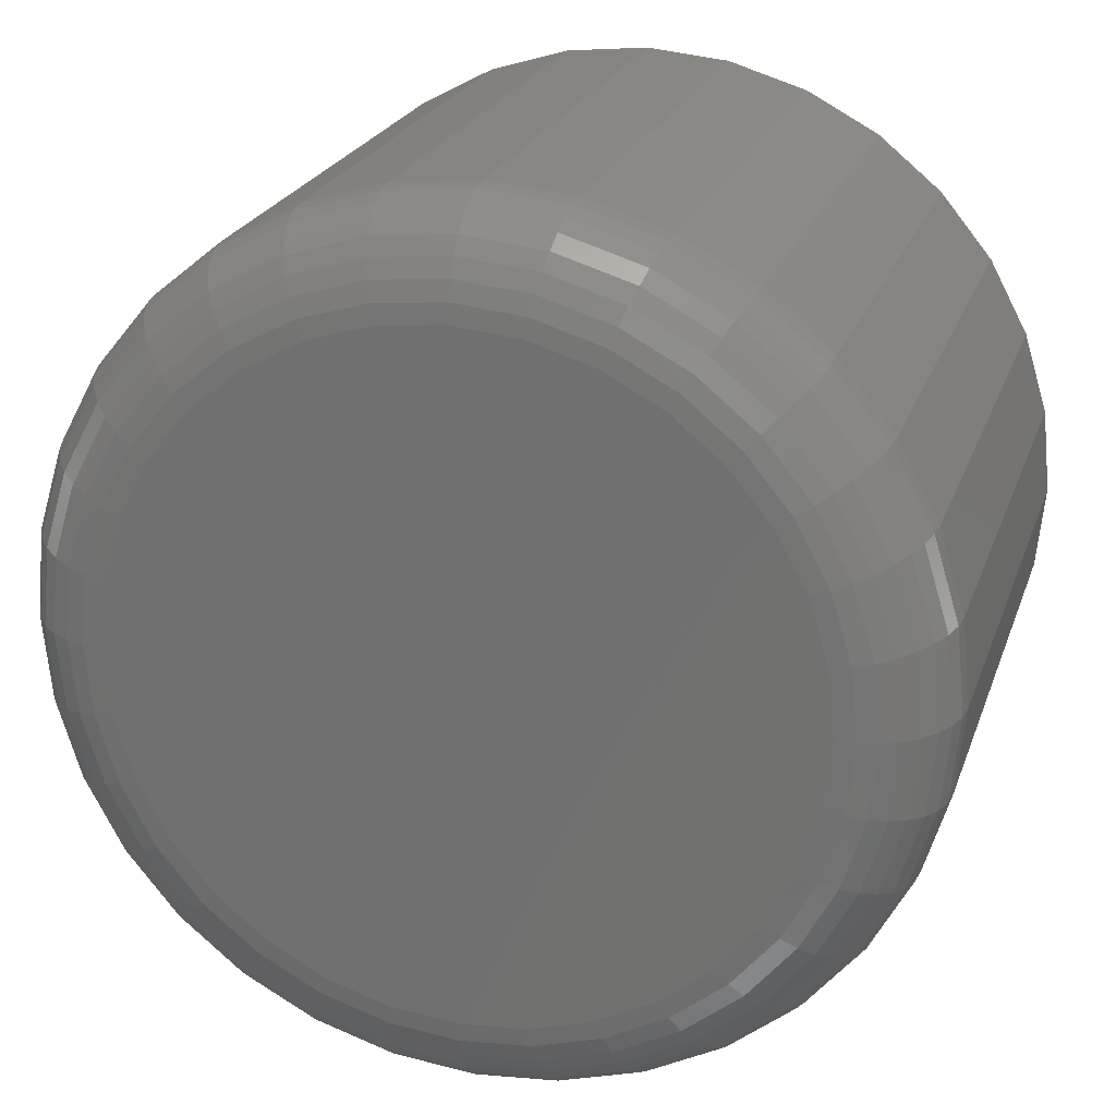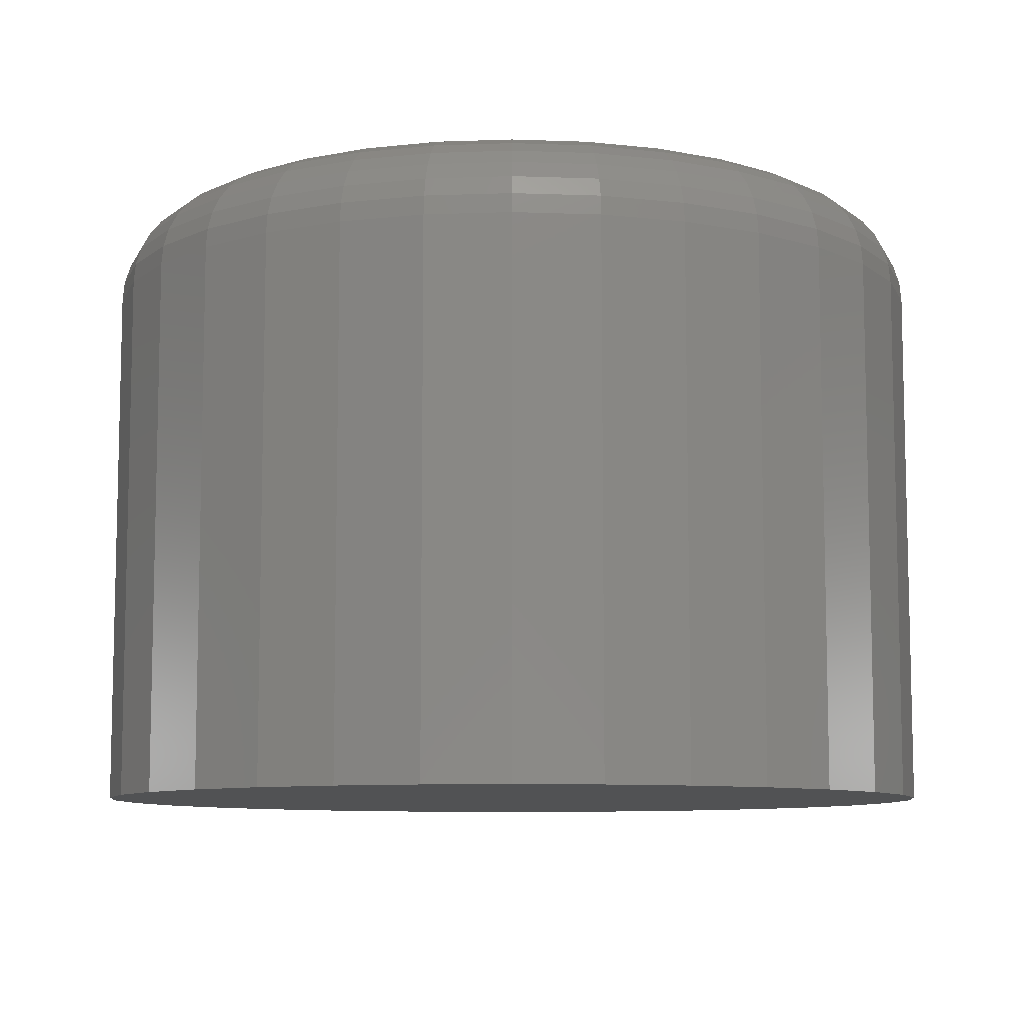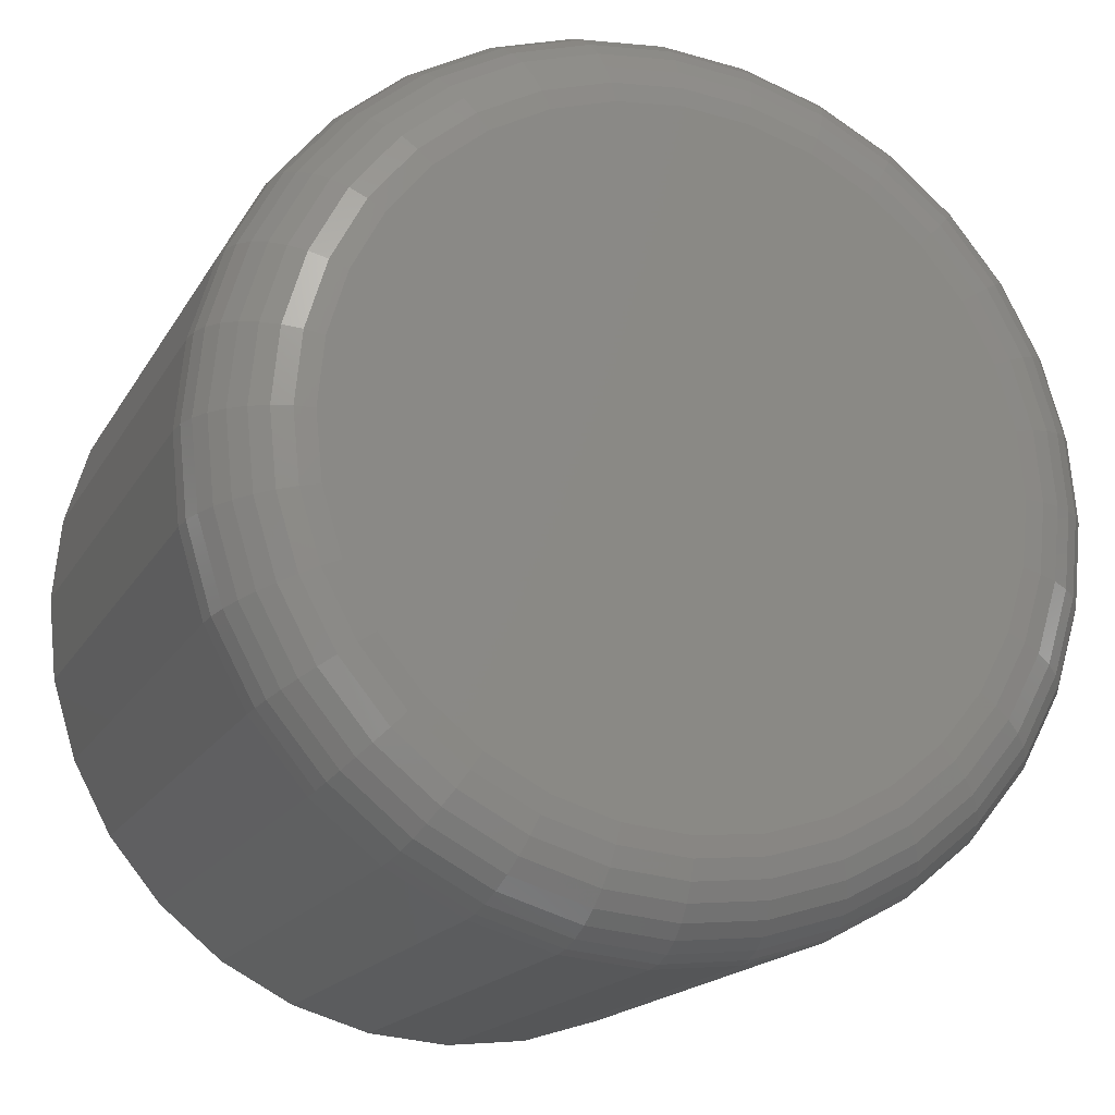
<metadata>
{"format":"stl","ext":"stl","renderer":"f3d","projection":"perspective","resolution":1024,"background":"white","views":[{"elev":22.7,"azim":-163.5,"up":"+Z"},{"elev":-8.8,"azim":101.2,"up":"+Y"},{"elev":-17.3,"azim":159.1,"up":"+Z"}]}
</metadata>
<code>
# stl→obj: 320 verts, 636 faces
v -0.6118 2.127e-17 0.4741
v -0.591 2.347e-17 0.472
v -0.6327 1.884e-17 0.472
v -0.6528 1.628e-17 0.466
v -0.5709 2.536e-17 0.466
v -0.6712 1.368e-17 0.4561
v -0.5524 2.687e-17 0.4561
v -0.5709 1.44e-17 0.2684
v -0.6528 5.314e-18 0.2684
v -0.5524 1.7e-17 0.2783
v -0.6327 7.203e-18 0.2623
v -0.591 1.183e-17 0.2623
v -0.6118 9.404e-18 0.2603
v -0.6712 3.81e-18 0.2783
v -0.6874 2.749e-18 0.2916
v -0.5362 1.953e-17 0.2916
v -0.7007 2.173e-18 0.3078
v -0.523 2.191e-17 0.3078
v -0.7106 2.102e-18 0.3263
v -0.5131 2.403e-17 0.3263
v -0.7167 2.54e-18 0.3463
v -0.507 2.582e-17 0.3463
v -0.7188 3.469e-18 0.3672
v -0.5049 2.721e-17 0.3672
v -0.7167 4.855e-18 0.388
v -0.507 2.814e-17 0.388
v -0.7106 6.644e-18 0.4081
v -0.5131 2.858e-17 0.4081
v -0.7007 8.767e-18 0.4266
v -0.523 2.85e-17 0.4266
v -0.6874 1.114e-17 0.4428
v -0.5362 2.793e-17 0.4428
v -0.4737 -0.03125 0.3672
v -0.4737 -0.2031 0.3672
v -0.4763 -0.03125 0.3402
v -0.4763 -0.2031 0.3402
v -0.4842 -0.03125 0.3143
v -0.4842 -0.2031 0.3143
v -0.497 -0.03125 0.2904
v -0.497 -0.2031 0.2904
v -0.5141 -0.03125 0.2695
v -0.5141 -0.2031 0.2695
v -0.5351 -0.03125 0.2523
v -0.5351 -0.2031 0.2523
v -0.559 -0.03125 0.2395
v -0.559 -0.2031 0.2395
v -0.5849 -0.03125 0.2317
v -0.5849 -0.2031 0.2317
v -0.6118 -0.03125 0.229
v -0.6118 -0.2031 0.229
v -0.6388 -0.03125 0.2317
v -0.6388 -0.2031 0.2317
v -0.6647 -0.03125 0.2395
v -0.6647 -0.2031 0.2395
v -0.6886 -0.03125 0.2523
v -0.6886 -0.2031 0.2523
v -0.7095 -0.03125 0.2695
v -0.7095 -0.2031 0.2695
v -0.7267 -0.03125 0.2904
v -0.7267 -0.2031 0.2904
v -0.7395 -0.03125 0.3143
v -0.7395 -0.2031 0.3143
v -0.7473 -0.03125 0.3402
v -0.7473 -0.2031 0.3402
v -0.75 -0.03125 0.3672
v -0.75 -0.2031 0.3672
v -0.7473 -0.03125 0.3941
v -0.7473 -0.2031 0.3941
v -0.7395 -0.03125 0.4201
v -0.7395 -0.2031 0.4201
v -0.7267 -0.03125 0.4439
v -0.7267 -0.2031 0.4439
v -0.7095 -0.03125 0.4649
v -0.7095 -0.2031 0.4649
v -0.6886 -0.03125 0.4821
v -0.6886 -0.2031 0.4821
v -0.6647 -0.03125 0.4948
v -0.6647 -0.2031 0.4948
v -0.6388 -0.03125 0.5027
v -0.6388 -0.2031 0.5027
v -0.6118 -0.03125 0.5053
v -0.6118 -0.2031 0.5053
v -0.5849 -0.03125 0.5027
v -0.5849 -0.2031 0.5027
v -0.559 -0.03125 0.4948
v -0.559 -0.2031 0.4948
v -0.5351 -0.03125 0.4821
v -0.5351 -0.2031 0.4821
v -0.5141 -0.03125 0.4649
v -0.5141 -0.2031 0.4649
v -0.497 -0.03125 0.4439
v -0.497 -0.2031 0.4439
v -0.4842 -0.03125 0.4201
v -0.4842 -0.2031 0.4201
v -0.4763 -0.03125 0.3941
v -0.4763 -0.2031 0.3941
v -0.7494 -0.02515 0.3672
v -0.7468 -0.02515 0.394
v -0.7476 -0.01929 0.3672
v -0.745 -0.01929 0.3937
v -0.7447 -0.01389 0.3672
v -0.7422 -0.01389 0.3931
v -0.7408 -0.009153 0.3672
v -0.7384 -0.009153 0.3924
v -0.7361 -0.005267 0.3672
v -0.7337 -0.005267 0.3914
v -0.7307 -0.002379 0.3672
v -0.7284 -0.002379 0.3904
v -0.7248 -0.0006005 0.3672
v -0.7227 -0.0006005 0.3892
v -0.4769 -0.02515 0.394
v -0.4743 -0.02515 0.3672
v -0.4787 -0.01929 0.3937
v -0.4761 -0.01929 0.3672
v -0.4815 -0.01389 0.3931
v -0.479 -0.01389 0.3672
v -0.4853 -0.009153 0.3924
v -0.4828 -0.009153 0.3672
v -0.49 -0.005267 0.3914
v -0.4876 -0.005267 0.3672
v -0.4953 -0.002379 0.3904
v -0.493 -0.002379 0.3672
v -0.501 -0.0006005 0.3892
v -0.4988 -0.0006005 0.3672
v -0.4848 -0.02515 0.4198
v -0.4864 -0.01929 0.4191
v -0.4891 -0.01389 0.418
v -0.4927 -0.009153 0.4166
v -0.497 -0.005267 0.4147
v -0.502 -0.002379 0.4127
v -0.5074 -0.0006005 0.4104
v -0.4975 -0.02515 0.4436
v -0.4989 -0.01929 0.4426
v -0.5013 -0.01389 0.441
v -0.5046 -0.009153 0.4389
v -0.5085 -0.005267 0.4362
v -0.513 -0.002379 0.4332
v -0.5179 -0.0006005 0.43
v -0.5146 -0.02515 0.4645
v -0.5158 -0.01929 0.4632
v -0.5179 -0.01389 0.4612
v -0.5206 -0.009153 0.4584
v -0.524 -0.005267 0.4551
v -0.5278 -0.002379 0.4512
v -0.5319 -0.0006005 0.4471
v -0.5354 -0.02515 0.4816
v -0.5364 -0.01929 0.4801
v -0.538 -0.01389 0.4777
v -0.5402 -0.009153 0.4745
v -0.5428 -0.005267 0.4705
v -0.5458 -0.002379 0.466
v -0.5491 -0.0006005 0.4611
v -0.5592 -0.02515 0.4943
v -0.5599 -0.01929 0.4926
v -0.561 -0.01389 0.49
v -0.5625 -0.009153 0.4864
v -0.5643 -0.005267 0.482
v -0.5664 -0.002379 0.477
v -0.5686 -0.0006005 0.4716
v -0.585 -0.02515 0.5021
v -0.5854 -0.01929 0.5004
v -0.5859 -0.01389 0.4975
v -0.5867 -0.009153 0.4937
v -0.5876 -0.005267 0.4891
v -0.5887 -0.002379 0.4838
v -0.5898 -0.0006005 0.478
v -0.6118 -0.02515 0.5047
v -0.6118 -0.01929 0.503
v -0.6118 -0.01389 0.5001
v -0.6118 -0.009153 0.4962
v -0.6118 -0.005267 0.4915
v -0.6118 -0.002379 0.4861
v -0.6118 -0.0006005 0.4802
v -0.6387 -0.02515 0.5021
v -0.6383 -0.01929 0.5004
v -0.6378 -0.01389 0.4975
v -0.637 -0.009153 0.4937
v -0.6361 -0.005267 0.4891
v -0.635 -0.002379 0.4838
v -0.6339 -0.0006005 0.478
v -0.6645 -0.02515 0.4943
v -0.6638 -0.01929 0.4926
v -0.6627 -0.01389 0.49
v -0.6612 -0.009153 0.4864
v -0.6594 -0.005267 0.482
v -0.6573 -0.002379 0.477
v -0.6551 -0.0006005 0.4716
v -0.6883 -0.02515 0.4816
v -0.6873 -0.01929 0.4801
v -0.6857 -0.01389 0.4777
v -0.6835 -0.009153 0.4745
v -0.6809 -0.005267 0.4705
v -0.6779 -0.002379 0.466
v -0.6746 -0.0006005 0.4611
v -0.7091 -0.02515 0.4645
v -0.7079 -0.01929 0.4632
v -0.7058 -0.01389 0.4612
v -0.7031 -0.009153 0.4584
v -0.6997 -0.005267 0.4551
v -0.6959 -0.002379 0.4512
v -0.6917 -0.0006005 0.4471
v -0.7262 -0.02515 0.4436
v -0.7247 -0.01929 0.4426
v -0.7223 -0.01389 0.441
v -0.7191 -0.009153 0.4389
v -0.7152 -0.005267 0.4362
v -0.7107 -0.002379 0.4332
v -0.7058 -0.0006005 0.43
v -0.7389 -0.02515 0.4198
v -0.7373 -0.01929 0.4191
v -0.7346 -0.01389 0.418
v -0.731 -0.009153 0.4166
v -0.7267 -0.005267 0.4147
v -0.7217 -0.002379 0.4127
v -0.7162 -0.0006005 0.4104
v -0.4769 -0.02515 0.3404
v -0.4787 -0.01929 0.3407
v -0.4815 -0.01389 0.3413
v -0.4853 -0.009153 0.342
v -0.49 -0.005267 0.3429
v -0.4953 -0.002379 0.344
v -0.501 -0.0006005 0.3451
v -0.7468 -0.02515 0.3404
v -0.745 -0.01929 0.3407
v -0.7422 -0.01389 0.3413
v -0.7384 -0.009153 0.342
v -0.7337 -0.005267 0.3429
v -0.7284 -0.002379 0.344
v -0.7227 -0.0006005 0.3451
v -0.7389 -0.02515 0.3145
v -0.7373 -0.01929 0.3152
v -0.7346 -0.01389 0.3163
v -0.731 -0.009153 0.3178
v -0.7267 -0.005267 0.3196
v -0.7217 -0.002379 0.3217
v -0.7162 -0.0006005 0.3239
v -0.7262 -0.02515 0.2908
v -0.7247 -0.01929 0.2918
v -0.7223 -0.01389 0.2934
v -0.7191 -0.009153 0.2955
v -0.7152 -0.005267 0.2981
v -0.7107 -0.002379 0.3011
v -0.7058 -0.0006005 0.3044
v -0.7091 -0.02515 0.2699
v -0.7079 -0.01929 0.2712
v -0.7058 -0.01389 0.2732
v -0.7031 -0.009153 0.276
v -0.6997 -0.005267 0.2793
v -0.6959 -0.002379 0.2831
v -0.6917 -0.0006005 0.2873
v -0.6883 -0.02515 0.2528
v -0.6873 -0.01929 0.2543
v -0.6857 -0.01389 0.2567
v -0.6835 -0.009153 0.2599
v -0.6809 -0.005267 0.2639
v -0.6779 -0.002379 0.2684
v -0.6746 -0.0006005 0.2732
v -0.6645 -0.02515 0.2401
v -0.6638 -0.01929 0.2417
v -0.6627 -0.01389 0.2444
v -0.6612 -0.009153 0.248
v -0.6594 -0.005267 0.2524
v -0.6573 -0.002379 0.2574
v -0.6551 -0.0006005 0.2628
v -0.6387 -0.02515 0.2323
v -0.6383 -0.01929 0.234
v -0.6378 -0.01389 0.2368
v -0.637 -0.009153 0.2407
v -0.6361 -0.005267 0.2453
v -0.635 -0.002379 0.2506
v -0.6339 -0.0006005 0.2564
v -0.6118 -0.02515 0.2296
v -0.6118 -0.01929 0.2314
v -0.6118 -0.01389 0.2343
v -0.6118 -0.009153 0.2382
v -0.6118 -0.005267 0.2429
v -0.6118 -0.002379 0.2483
v -0.6118 -0.0006005 0.2542
v -0.585 -0.02515 0.2323
v -0.5854 -0.01929 0.234
v -0.5859 -0.01389 0.2368
v -0.5867 -0.009153 0.2407
v -0.5876 -0.005267 0.2453
v -0.5887 -0.002379 0.2506
v -0.5898 -0.0006005 0.2564
v -0.5592 -0.02515 0.2401
v -0.5599 -0.01929 0.2417
v -0.561 -0.01389 0.2444
v -0.5625 -0.009153 0.248
v -0.5643 -0.005267 0.2524
v -0.5664 -0.002379 0.2574
v -0.5686 -0.0006005 0.2628
v -0.5354 -0.02515 0.2528
v -0.5364 -0.01929 0.2543
v -0.538 -0.01389 0.2567
v -0.5402 -0.009153 0.2599
v -0.5428 -0.005267 0.2639
v -0.5458 -0.002379 0.2684
v -0.5491 -0.0006005 0.2732
v -0.5146 -0.02515 0.2699
v -0.5158 -0.01929 0.2712
v -0.5179 -0.01389 0.2732
v -0.5206 -0.009153 0.276
v -0.524 -0.005267 0.2793
v -0.5278 -0.002379 0.2831
v -0.5319 -0.0006005 0.2873
v -0.4975 -0.02515 0.2908
v -0.4989 -0.01929 0.2918
v -0.5013 -0.01389 0.2934
v -0.5046 -0.009153 0.2955
v -0.5085 -0.005267 0.2981
v -0.513 -0.002379 0.3011
v -0.5179 -0.0006005 0.3044
v -0.4848 -0.02515 0.3145
v -0.4864 -0.01929 0.3152
v -0.4891 -0.01389 0.3163
v -0.4927 -0.009153 0.3178
v -0.497 -0.005267 0.3196
v -0.502 -0.002379 0.3217
v -0.5074 -0.0006005 0.3239
f 1 2 3
f 4 3 2
f 5 4 2
f 6 4 5
f 7 6 5
f 8 9 10
f 11 9 8
f 12 11 8
f 13 11 12
f 9 14 10
f 10 14 15
f 10 15 16
f 16 15 17
f 16 17 18
f 18 17 19
f 18 19 20
f 20 19 21
f 20 21 22
f 22 21 23
f 22 23 24
f 24 23 25
f 24 25 26
f 26 25 27
f 26 27 28
f 28 27 29
f 28 29 30
f 30 29 31
f 30 31 32
f 32 31 6
f 32 6 7
f 33 34 35
f 35 34 36
f 35 36 37
f 37 36 38
f 37 38 39
f 39 38 40
f 39 40 41
f 41 40 42
f 41 42 43
f 43 42 44
f 43 44 45
f 45 44 46
f 45 46 47
f 47 46 48
f 47 48 49
f 49 48 50
f 49 50 51
f 51 50 52
f 51 52 53
f 53 52 54
f 53 54 55
f 55 54 56
f 55 56 57
f 57 56 58
f 57 58 59
f 59 58 60
f 59 60 61
f 61 60 62
f 61 62 63
f 63 62 64
f 63 64 65
f 65 64 66
f 65 66 67
f 67 66 68
f 67 68 69
f 69 68 70
f 69 70 71
f 71 70 72
f 71 72 73
f 73 72 74
f 73 74 75
f 75 74 76
f 75 76 77
f 77 76 78
f 77 78 79
f 79 78 80
f 79 80 81
f 81 80 82
f 81 82 83
f 83 82 84
f 83 84 85
f 85 84 86
f 85 86 87
f 87 86 88
f 87 88 89
f 89 88 90
f 89 90 91
f 91 90 92
f 91 92 93
f 93 92 94
f 93 94 95
f 95 94 96
f 95 96 33
f 33 96 34
f 65 67 97
f 97 67 98
f 97 98 99
f 99 98 100
f 99 100 101
f 101 100 102
f 101 102 103
f 103 102 104
f 103 104 105
f 105 104 106
f 105 106 107
f 107 106 108
f 107 108 109
f 109 108 110
f 109 110 23
f 23 110 25
f 95 33 111
f 111 33 112
f 111 112 113
f 113 112 114
f 113 114 115
f 115 114 116
f 115 116 117
f 117 116 118
f 117 118 119
f 119 118 120
f 119 120 121
f 121 120 122
f 121 122 123
f 123 122 124
f 123 124 26
f 26 124 24
f 93 95 125
f 125 95 111
f 125 111 126
f 126 111 113
f 126 113 127
f 127 113 115
f 127 115 128
f 128 115 117
f 128 117 129
f 129 117 119
f 129 119 130
f 130 119 121
f 130 121 131
f 131 121 123
f 131 123 28
f 28 123 26
f 91 93 132
f 132 93 125
f 132 125 133
f 133 125 126
f 133 126 134
f 134 126 127
f 134 127 135
f 135 127 128
f 135 128 136
f 136 128 129
f 136 129 137
f 137 129 130
f 137 130 138
f 138 130 131
f 138 131 30
f 30 131 28
f 89 91 139
f 139 91 132
f 139 132 140
f 140 132 133
f 140 133 141
f 141 133 134
f 141 134 142
f 142 134 135
f 142 135 143
f 143 135 136
f 143 136 144
f 144 136 137
f 144 137 145
f 145 137 138
f 145 138 32
f 32 138 30
f 87 89 146
f 146 89 139
f 146 139 147
f 147 139 140
f 147 140 148
f 148 140 141
f 148 141 149
f 149 141 142
f 149 142 150
f 150 142 143
f 150 143 151
f 151 143 144
f 151 144 152
f 152 144 145
f 152 145 7
f 7 145 32
f 85 87 153
f 153 87 146
f 153 146 154
f 154 146 147
f 154 147 155
f 155 147 148
f 155 148 156
f 156 148 149
f 156 149 157
f 157 149 150
f 157 150 158
f 158 150 151
f 158 151 159
f 159 151 152
f 159 152 5
f 5 152 7
f 83 85 160
f 160 85 153
f 160 153 161
f 161 153 154
f 161 154 162
f 162 154 155
f 162 155 163
f 163 155 156
f 163 156 164
f 164 156 157
f 164 157 165
f 165 157 158
f 165 158 166
f 166 158 159
f 166 159 2
f 2 159 5
f 81 83 167
f 167 83 160
f 167 160 168
f 168 160 161
f 168 161 169
f 169 161 162
f 169 162 170
f 170 162 163
f 170 163 171
f 171 163 164
f 171 164 172
f 172 164 165
f 172 165 173
f 173 165 166
f 173 166 1
f 1 166 2
f 79 81 174
f 174 81 167
f 174 167 175
f 175 167 168
f 175 168 176
f 176 168 169
f 176 169 177
f 177 169 170
f 177 170 178
f 178 170 171
f 178 171 179
f 179 171 172
f 179 172 180
f 180 172 173
f 180 173 3
f 3 173 1
f 77 79 181
f 181 79 174
f 181 174 182
f 182 174 175
f 182 175 183
f 183 175 176
f 183 176 184
f 184 176 177
f 184 177 185
f 185 177 178
f 185 178 186
f 186 178 179
f 186 179 187
f 187 179 180
f 187 180 4
f 4 180 3
f 75 77 188
f 188 77 181
f 188 181 189
f 189 181 182
f 189 182 190
f 190 182 183
f 190 183 191
f 191 183 184
f 191 184 192
f 192 184 185
f 192 185 193
f 193 185 186
f 193 186 194
f 194 186 187
f 194 187 6
f 6 187 4
f 73 75 195
f 195 75 188
f 195 188 196
f 196 188 189
f 196 189 197
f 197 189 190
f 197 190 198
f 198 190 191
f 198 191 199
f 199 191 192
f 199 192 200
f 200 192 193
f 200 193 201
f 201 193 194
f 201 194 31
f 31 194 6
f 71 73 202
f 202 73 195
f 202 195 203
f 203 195 196
f 203 196 204
f 204 196 197
f 204 197 205
f 205 197 198
f 205 198 206
f 206 198 199
f 206 199 207
f 207 199 200
f 207 200 208
f 208 200 201
f 208 201 29
f 29 201 31
f 69 71 209
f 209 71 202
f 209 202 210
f 210 202 203
f 210 203 211
f 211 203 204
f 211 204 212
f 212 204 205
f 212 205 213
f 213 205 206
f 213 206 214
f 214 206 207
f 214 207 215
f 215 207 208
f 215 208 27
f 27 208 29
f 67 69 98
f 98 69 209
f 98 209 100
f 100 209 210
f 100 210 102
f 102 210 211
f 102 211 104
f 104 211 212
f 104 212 106
f 106 212 213
f 106 213 108
f 108 213 214
f 108 214 110
f 110 214 215
f 110 215 25
f 25 215 27
f 33 35 112
f 112 35 216
f 112 216 114
f 114 216 217
f 114 217 116
f 116 217 218
f 116 218 118
f 118 218 219
f 118 219 120
f 120 219 220
f 120 220 122
f 122 220 221
f 122 221 124
f 124 221 222
f 124 222 24
f 24 222 22
f 63 65 223
f 223 65 97
f 223 97 224
f 224 97 99
f 224 99 225
f 225 99 101
f 225 101 226
f 226 101 103
f 226 103 227
f 227 103 105
f 227 105 228
f 228 105 107
f 228 107 229
f 229 107 109
f 229 109 21
f 21 109 23
f 61 63 230
f 230 63 223
f 230 223 231
f 231 223 224
f 231 224 232
f 232 224 225
f 232 225 233
f 233 225 226
f 233 226 234
f 234 226 227
f 234 227 235
f 235 227 228
f 235 228 236
f 236 228 229
f 236 229 19
f 19 229 21
f 59 61 237
f 237 61 230
f 237 230 238
f 238 230 231
f 238 231 239
f 239 231 232
f 239 232 240
f 240 232 233
f 240 233 241
f 241 233 234
f 241 234 242
f 242 234 235
f 242 235 243
f 243 235 236
f 243 236 17
f 17 236 19
f 57 59 244
f 244 59 237
f 244 237 245
f 245 237 238
f 245 238 246
f 246 238 239
f 246 239 247
f 247 239 240
f 247 240 248
f 248 240 241
f 248 241 249
f 249 241 242
f 249 242 250
f 250 242 243
f 250 243 15
f 15 243 17
f 55 57 251
f 251 57 244
f 251 244 252
f 252 244 245
f 252 245 253
f 253 245 246
f 253 246 254
f 254 246 247
f 254 247 255
f 255 247 248
f 255 248 256
f 256 248 249
f 256 249 257
f 257 249 250
f 257 250 14
f 14 250 15
f 53 55 258
f 258 55 251
f 258 251 259
f 259 251 252
f 259 252 260
f 260 252 253
f 260 253 261
f 261 253 254
f 261 254 262
f 262 254 255
f 262 255 263
f 263 255 256
f 263 256 264
f 264 256 257
f 264 257 9
f 9 257 14
f 51 53 265
f 265 53 258
f 265 258 266
f 266 258 259
f 266 259 267
f 267 259 260
f 267 260 268
f 268 260 261
f 268 261 269
f 269 261 262
f 269 262 270
f 270 262 263
f 270 263 271
f 271 263 264
f 271 264 11
f 11 264 9
f 49 51 272
f 272 51 265
f 272 265 273
f 273 265 266
f 273 266 274
f 274 266 267
f 274 267 275
f 275 267 268
f 275 268 276
f 276 268 269
f 276 269 277
f 277 269 270
f 277 270 278
f 278 270 271
f 278 271 13
f 13 271 11
f 47 49 279
f 279 49 272
f 279 272 280
f 280 272 273
f 280 273 281
f 281 273 274
f 281 274 282
f 282 274 275
f 282 275 283
f 283 275 276
f 283 276 284
f 284 276 277
f 284 277 285
f 285 277 278
f 285 278 12
f 12 278 13
f 45 47 286
f 286 47 279
f 286 279 287
f 287 279 280
f 287 280 288
f 288 280 281
f 288 281 289
f 289 281 282
f 289 282 290
f 290 282 283
f 290 283 291
f 291 283 284
f 291 284 292
f 292 284 285
f 292 285 8
f 8 285 12
f 43 45 293
f 293 45 286
f 293 286 294
f 294 286 287
f 294 287 295
f 295 287 288
f 295 288 296
f 296 288 289
f 296 289 297
f 297 289 290
f 297 290 298
f 298 290 291
f 298 291 299
f 299 291 292
f 299 292 10
f 10 292 8
f 41 43 300
f 300 43 293
f 300 293 301
f 301 293 294
f 301 294 302
f 302 294 295
f 302 295 303
f 303 295 296
f 303 296 304
f 304 296 297
f 304 297 305
f 305 297 298
f 305 298 306
f 306 298 299
f 306 299 16
f 16 299 10
f 39 41 307
f 307 41 300
f 307 300 308
f 308 300 301
f 308 301 309
f 309 301 302
f 309 302 310
f 310 302 303
f 310 303 311
f 311 303 304
f 311 304 312
f 312 304 305
f 312 305 313
f 313 305 306
f 313 306 18
f 18 306 16
f 37 39 314
f 314 39 307
f 314 307 315
f 315 307 308
f 315 308 316
f 316 308 309
f 316 309 317
f 317 309 310
f 317 310 318
f 318 310 311
f 318 311 319
f 319 311 312
f 319 312 320
f 320 312 313
f 320 313 20
f 20 313 18
f 35 37 216
f 216 37 314
f 216 314 217
f 217 314 315
f 217 315 218
f 218 315 316
f 218 316 219
f 219 316 317
f 219 317 220
f 220 317 318
f 220 318 221
f 221 318 319
f 221 319 222
f 222 319 320
f 222 320 22
f 22 320 20
f 80 84 82
f 84 80 78
f 84 78 86
f 46 52 48
f 48 52 50
f 86 78 88
f 88 78 76
f 88 76 90
f 90 76 74
f 90 74 92
f 92 74 72
f 92 72 94
f 94 72 70
f 94 70 96
f 96 70 68
f 96 68 34
f 34 68 66
f 34 66 36
f 36 66 64
f 36 64 38
f 38 64 62
f 38 62 40
f 40 62 60
f 40 60 42
f 42 60 58
f 42 58 44
f 44 58 56
f 44 56 46
f 46 56 54
f 46 54 52

</code>
